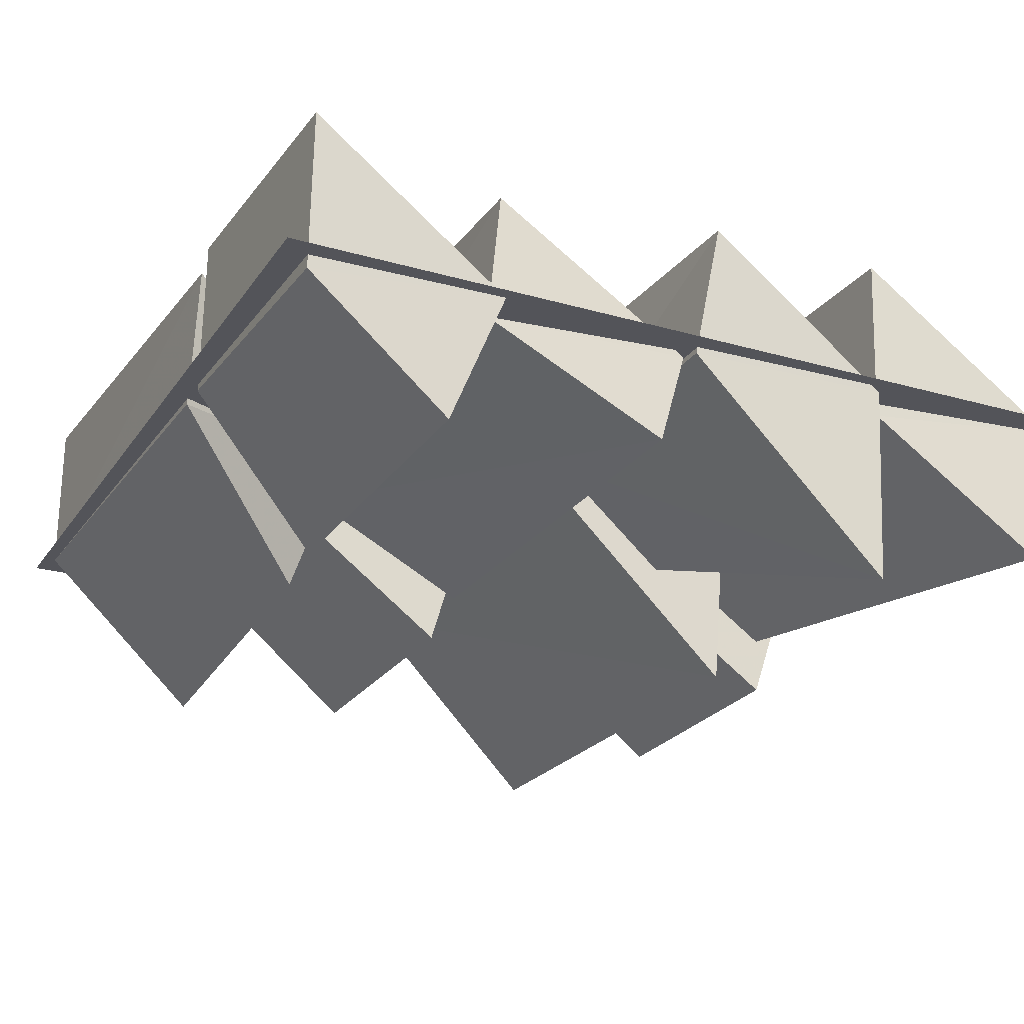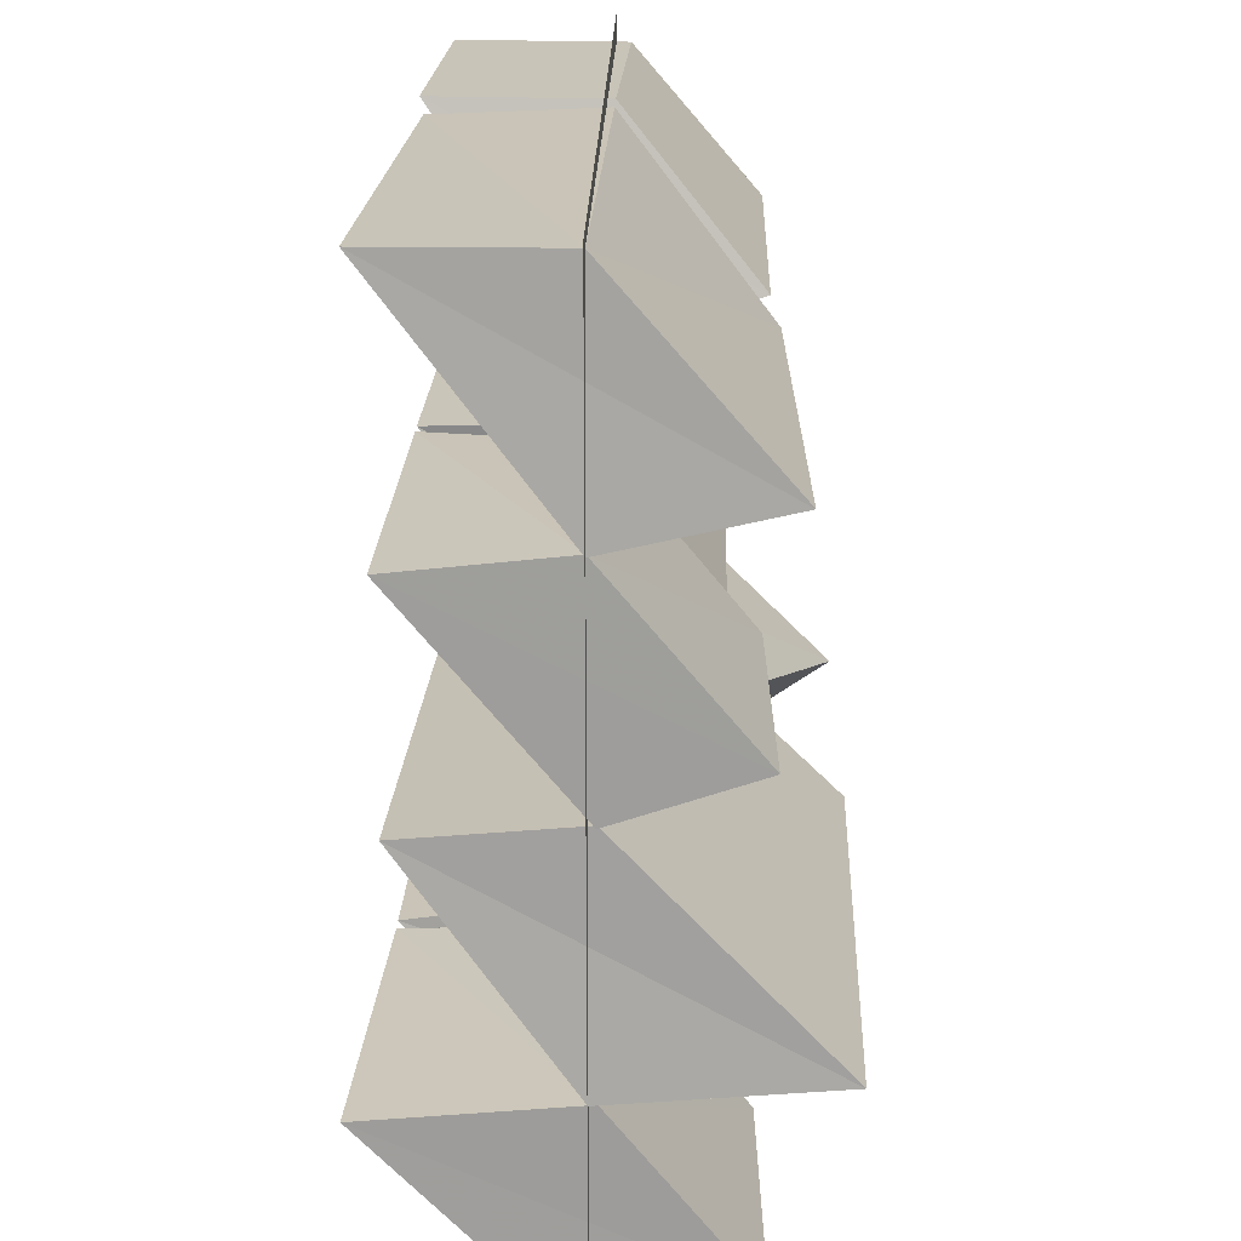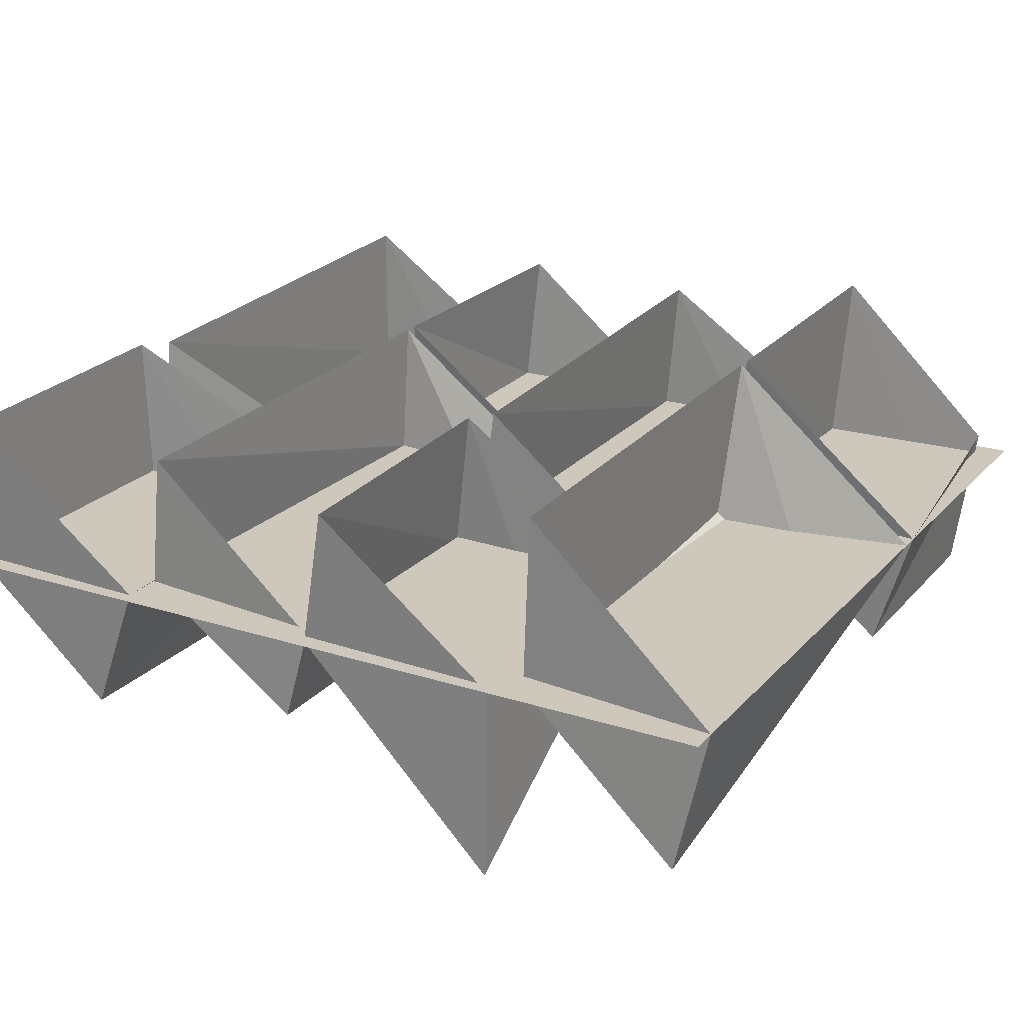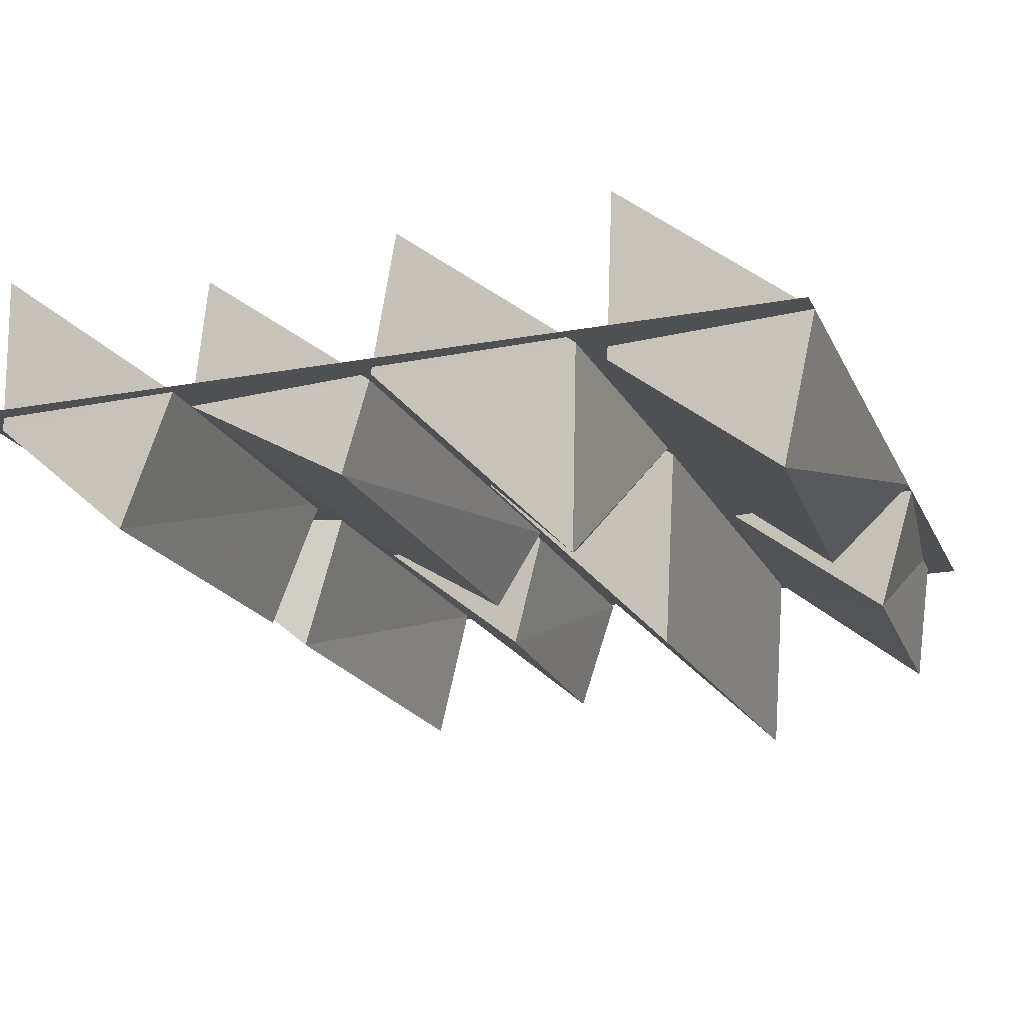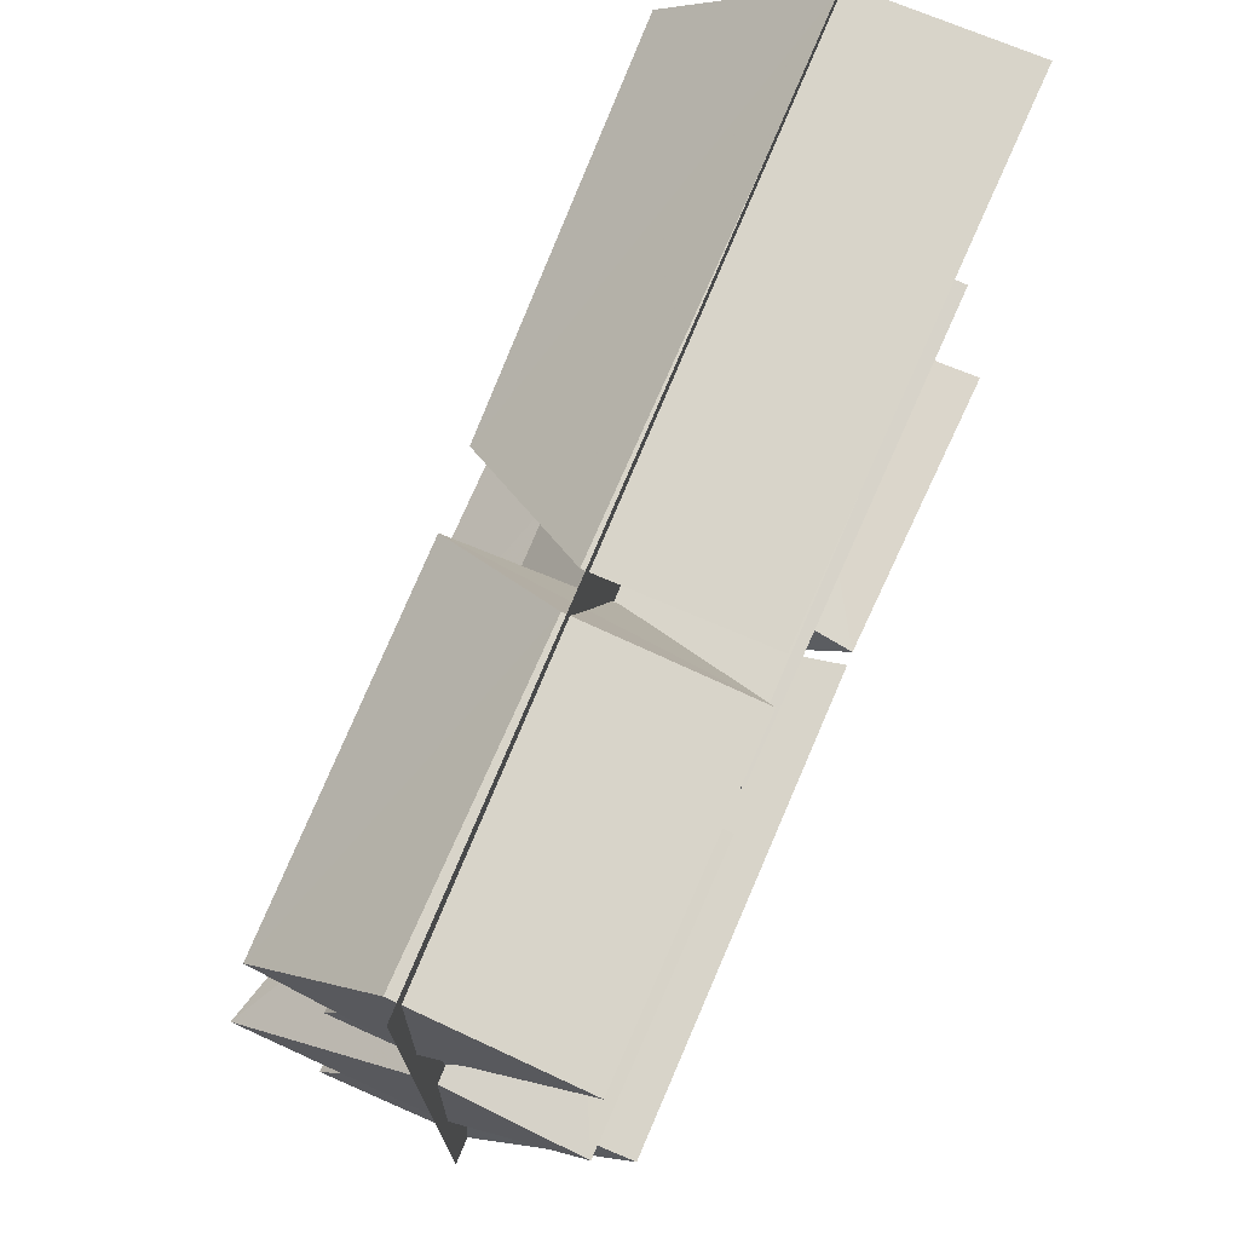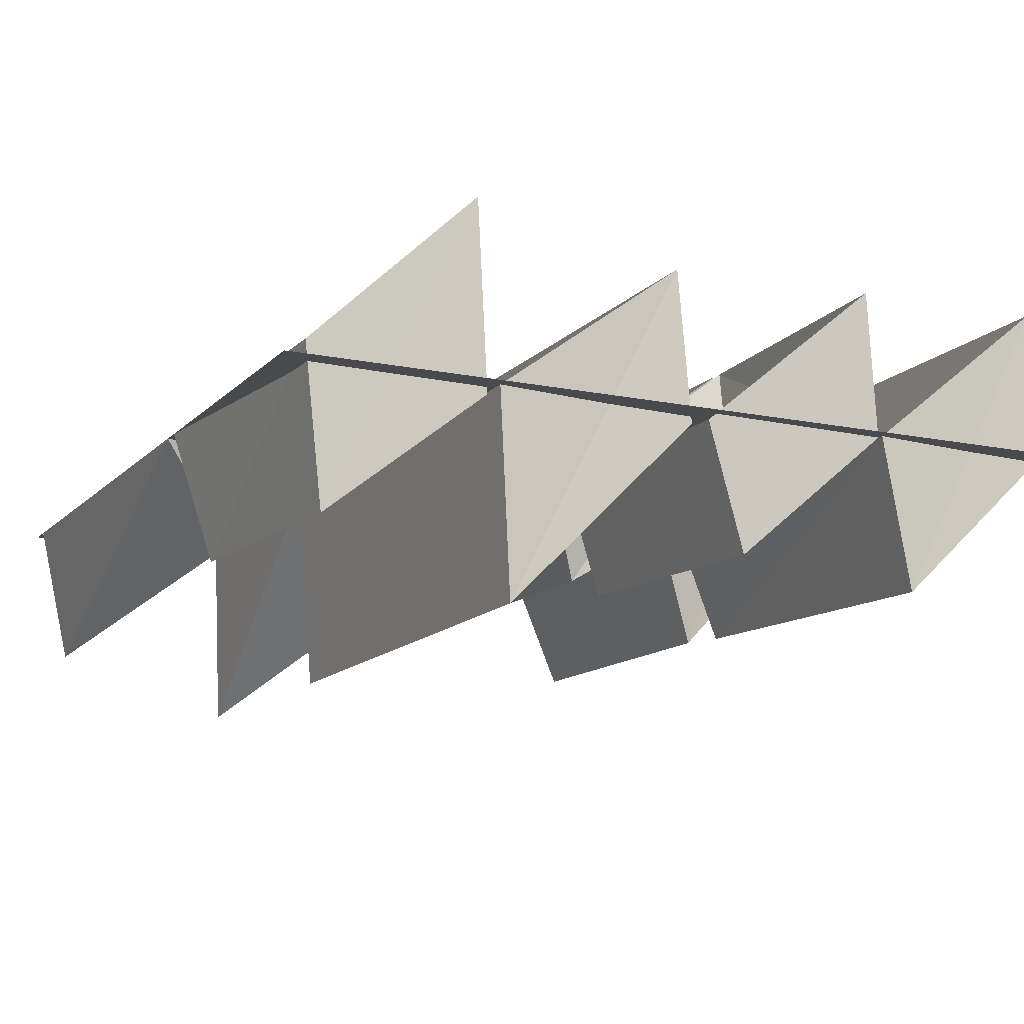
<metadata>
{"format":"obj","ext":"obj","renderer":"f3d","projection":"perspective","resolution":1024,"background":"white","views":[{"elev":-23.7,"azim":64.1,"up":"+Y"},{"elev":21.4,"azim":-88.6,"up":"+Z"},{"elev":21.8,"azim":119.5,"up":"+Y"},{"elev":-19.0,"azim":109.3,"up":"+Y"},{"elev":73.7,"azim":112.5,"up":"+Z"},{"elev":-12.8,"azim":-116.0,"up":"+Y"}]}
</metadata>
<code>
v -0.1172 0.1953 -0.2656
v -0.1094 0 -0.5
v -0.0625 -0.1094 -0.4062
v -0.07812 0.007812 -0.2578
v 0.4453 0.1875 -0.2734
v 0.4453 -0.01562 -0.2656
v 0.4688 0 -0.5
v 0.4688 -0.1719 -0.4609
v -0.4766 0.2109 -0.2734
v -0.4766 0.02344 -0.4688
v -0.4688 -0.1562 -0.4453
v -0.4688 -0.007812 -0.2578
v -0.1328 0.1953 -0.2656
v -0.1562 0.007812 -0.25
v -0.1328 0 -0.5
v -0.1406 -0.1484 -0.4531
v 0.1172 -0.007812 -0.25
v 0.1016 0.1562 -0.03125
v 0.1016 -0.01562 -0.007812
v 0.1094 -0.2422 -0.2344
v -0.4844 0 -0.25
v -0.4766 -0.2344 -0.2344
v -0.4609 0.1719 -0.01562
v -0.4609 -0.007812 0
v 0.4844 -0.007812 -0.2422
v 0.4844 0.1562 -0.03125
v 0.4766 -0.007812 0
v 0.4766 -0.2422 -0.2344
v 0.1406 -0.007812 -0.25
v 0.1406 -0.125 -0.1328
v 0.1484 0.1641 -0.02344
v 0.1406 -0.007812 0
v -0.125 0.1641 0.2344
v -0.1172 -0.007812 0
v -0.07812 -0.1172 0.04688
v -0.1094 0 0.2344
v 0.4375 0.1562 0.2266
v 0.4375 0 0.2422
v 0.4609 -0.007812 0.007812
v 0.4609 -0.1172 0.03906
v -0.4844 0.1719 0.2266
v -0.4844 -0.007812 0.007812
v -0.4766 -0.1562 0.05469
v -0.4766 0 0.2422
v -0.1406 0.1641 0.2344
v -0.1641 0 0.2344
v -0.1406 -0.007812 0.007812
v -0.1484 -0.1484 0.04688
v 0 0 0.2422
v 0.1016 0.1719 0.4688
v 0.1016 -0.007812 0.4766
v -0.01562 -0.1641 0.2969
v -0.4844 0 0.2422
v -0.4766 -0.1797 0.2812
v -0.4609 0.1875 0.4844
v -0.4609 0 0.4844
v 0.4844 0 0.2422
v 0.4844 0.1719 0.4688
v 0.4766 -0.01562 0.4688
v 0.4766 -0.1562 0.3047
v 0.05469 0.007812 0.25
v 0.07031 -0.1562 0.3047
v 0.1484 0.1797 0.4766
v 0.1406 -0.007812 0.4766
v -0.5 0 -0.5
v 0.5 0 -0.5
v 0.5 0 0.5
v -0.5 0 0.5
v 0.5 -0.1875 0.25
v 0.5 -0.1875 0.25
v 0.5 -0.1875 0.25
v 0.5 -0.1875 0.25
v 0.5 -0.1875 0.25
v 0.5 -0.1875 0.25
v 0.5 -0.1875 0.25
v 0.5 -0.1875 0.25
v 0.5 -0.1875 0.25
v 0.5 -0.1875 0.25
v 0.5 -0.1875 0.25
v 0.5 -0.1875 0.25
v 0.5 -0.1875 0.25
v 0.5 -0.1875 0.25
v 0.5 -0.1875 0.25
v 0.5 -0.1875 0.25
v 0.5 -0.1875 0.25
v 0.5 -0.1875 0.25
v 0.5 -0.1875 0.25
v 0.5 -0.1875 0.25
v 0.5 -0.1875 0.25
v 0.5 -0.1875 0.25
v 0.5 -0.1875 0.25
v 0.5 -0.1875 0.25
v 0.5 -0.1875 0.25
v 0.5 -0.1875 0.25
v 0.5 -0.1875 0.25
v 0.5 -0.1875 0.25
v 0.5 -0.1875 0.25
v 0.5 -0.1875 0.25
v 0.5 -0.1875 0.25
v 0.5 -0.1875 0.25
v 0.5 -0.1875 0.25
v 0.5 -0.1875 0.25
v 0.5 -0.1875 0.25
v 0.5 -0.1875 0.25
v 0.5 -0.1875 0.25
v 0.5 -0.1875 0.25
v 0.5 -0.1875 0.25
v 0.5 -0.1875 0.25
v 0.5 -0.1875 0.25
v 0.5 -0.1875 0.25
v 0.5 -0.1875 0.25
v 0.5 -0.1875 0.25
v 0.5 -0.1875 0.25
v 0.5 -0.1875 0.25
v 0.5 -0.1875 0.25
v 0.5 -0.1875 0.25
v 0.5 -0.1875 0.25
v 0.5 -0.1875 0.25
v 0.5 -0.1875 0.25
v 0.5 -0.1875 0.25
v 0.5 -0.1875 0.25
v 0.5 -0.1875 0.25
v 0.5 -0.1875 0.25
v 0.5 -0.1875 0.25
v 0.5 -0.1875 0.25
v 0.5 -0.1875 0.25
v 0.5 -0.1875 0.25
v 0.5 -0.1875 0.25
v 0.5 -0.1875 0.25
v 0.5 -0.1875 0.25
v 0.5 -0.1875 0.25
v 0.5 -0.1875 0.25
v 0.5 -0.1875 0.25
v 0.5 -0.1875 0.25
v 0.5 -0.1875 0.25
v 0.5 -0.1875 0.25
v 0.5 -0.1875 0.25
v 0.5 -0.1875 0.25
v 0.5 -0.1875 0.25
v 0.5 -0.1875 0.25
v 0.5 -0.1875 0.25
v 0.5 -0.1875 0.25
v 0.5 -0.1875 0.25
v 0.5 -0.1875 0.25
v 0.5 -0.1875 0.25
v 0.5 -0.1875 0.25
v 0.5 -0.1875 0.25
v 0.5 -0.1875 0.25
v 0.5 -0.1875 0.25
v 0.5 -0.1875 0.25
v 0.5 -0.1875 0.25
v 0.5 -0.1875 0.25
v 0.5 -0.1875 0.25
v 0.5 -0.1875 0.25
v 0.5 -0.1875 0.25
v 0.5 -0.1875 0.25
v 0.5 -0.1875 0.25
v 0.5 -0.1875 0.25
v 0.5 -0.1875 0.25
v 0.5 -0.1875 0.25
v 0.5 -0.1875 0.25
v 0.5 -0.1875 0.25
v 0.5 -0.1875 0.25
v 0.5 -0.1875 0.25
v 0.5 -0.1875 0.25
v 0.5 -0.1875 0.25
v 0.5 -0.1875 0.25
v 0.5 -0.1875 0.25
v 0.5 -0.1875 0.25
v 0.5 -0.1875 0.25
v 0.5 -0.1875 0.25
v 0.5 -0.1875 0.25
v 0.5 -0.1875 0.25
v 0.5 -0.1875 0.25
v 0.5 -0.1875 0.25
v 0.5 -0.1875 0.25
v 0.5 -0.1875 0.25
v 0.5 -0.1875 0.25
v 0.5 -0.1875 0.25
v 0.5 -0.1875 0.25
v 0.5 -0.1875 0.25
v 0.5 -0.1875 0.25
v 0.5 -0.1875 0.25
v 0.5 -0.1875 0.25
v 0.5 -0.1875 0.25
v 0.5 -0.1875 0.25
v 0.5 -0.1875 0.25
v 0.5 -0.1875 0.25
v 0.5 -0.1875 0.25
v 0.5 -0.1875 0.25
v 0.5 -0.1875 0.25
v 0.5 -0.1875 0.25
v 0.5 -0.1875 0.25
v 0.5 -0.1875 0.25
f 1 2 3
f 1 3 4
f 1 4 5
f 5 4 6
f 5 6 7
f 7 6 8
f 7 8 2
f 2 8 3
f 9 10 11
f 9 11 12
f 9 12 13
f 13 12 14
f 13 14 15
f 15 14 16
f 15 16 10
f 10 16 11
f 17 18 19
f 17 19 20
f 17 20 21
f 21 20 22
f 21 22 23
f 23 22 24
f 23 24 18
f 18 24 19
f 25 26 27
f 25 27 28
f 25 28 29
f 29 28 30
f 29 30 31
f 31 30 32
f 31 32 26
f 26 32 27
f 33 34 35
f 33 35 36
f 33 36 37
f 37 36 38
f 37 38 39
f 39 38 40
f 39 40 34
f 34 40 35
f 41 42 43
f 41 43 44
f 41 44 45
f 45 44 46
f 45 46 47
f 47 46 48
f 47 48 42
f 42 48 43
f 49 50 51
f 49 51 52
f 49 52 53
f 53 52 54
f 53 54 55
f 55 54 56
f 55 56 50
f 50 56 51
f 57 58 59
f 57 59 60
f 57 60 61
f 61 60 62
f 61 62 63
f 63 62 64
f 63 64 58
f 58 64 59
f 3 8 4
f 4 8 6
f 11 16 12
f 12 16 14
f 65 66 67
f 65 67 68
f 19 24 20
f 20 24 22
f 27 32 28
f 28 32 30
f 35 40 36
f 36 40 38
f 43 48 44
f 44 48 46
f 51 56 52
f 52 56 54
f 59 64 60
f 60 64 62

</code>
